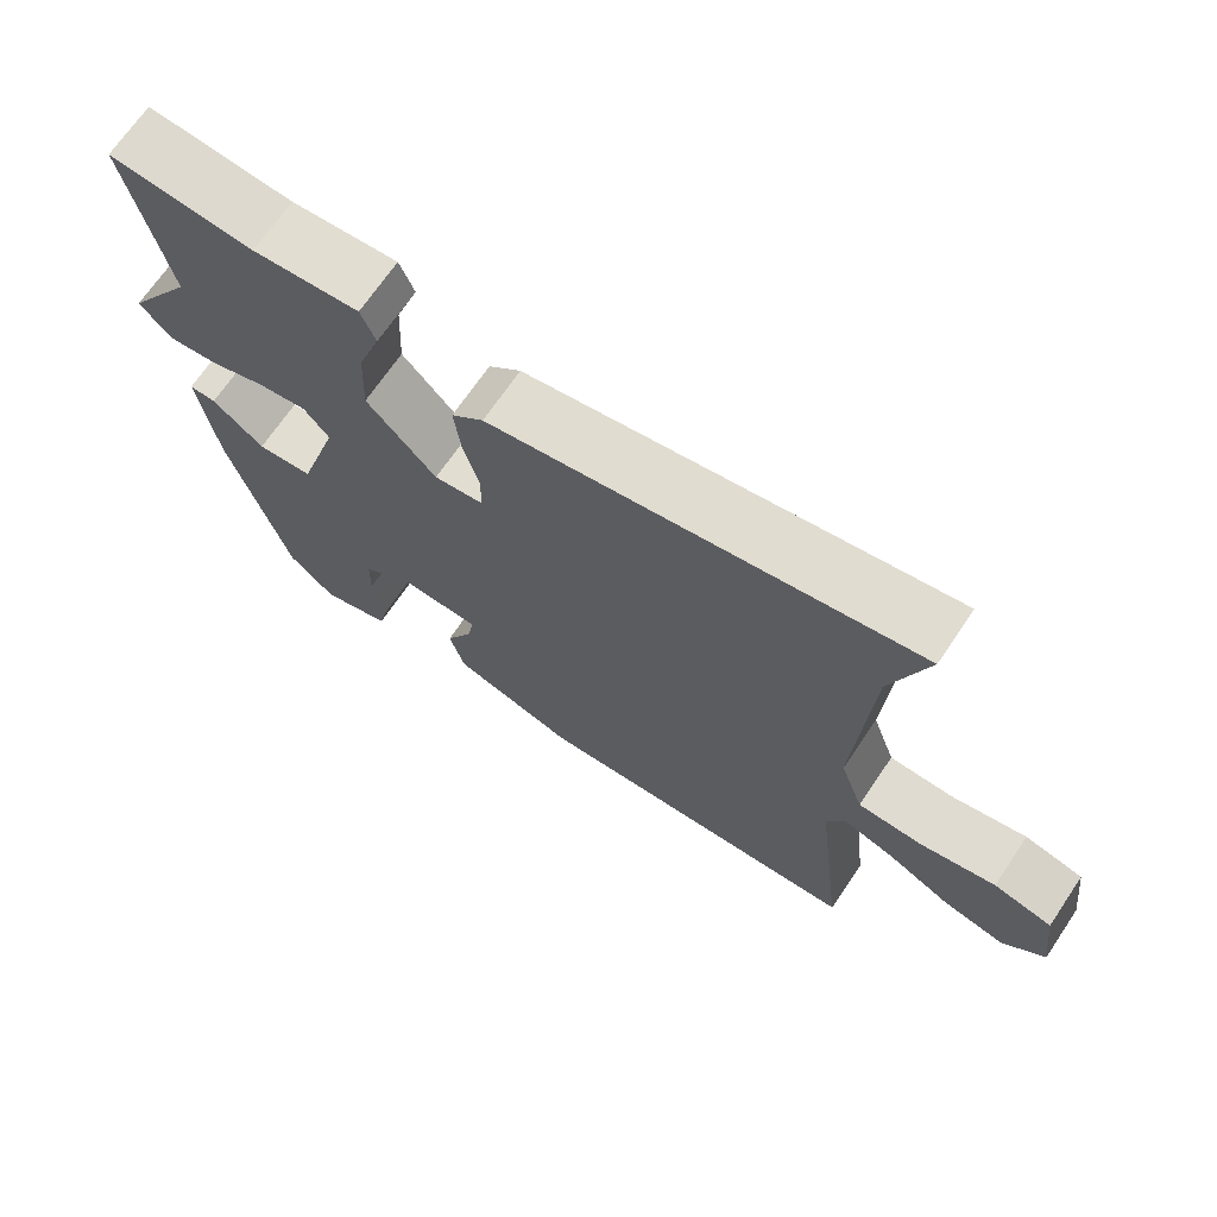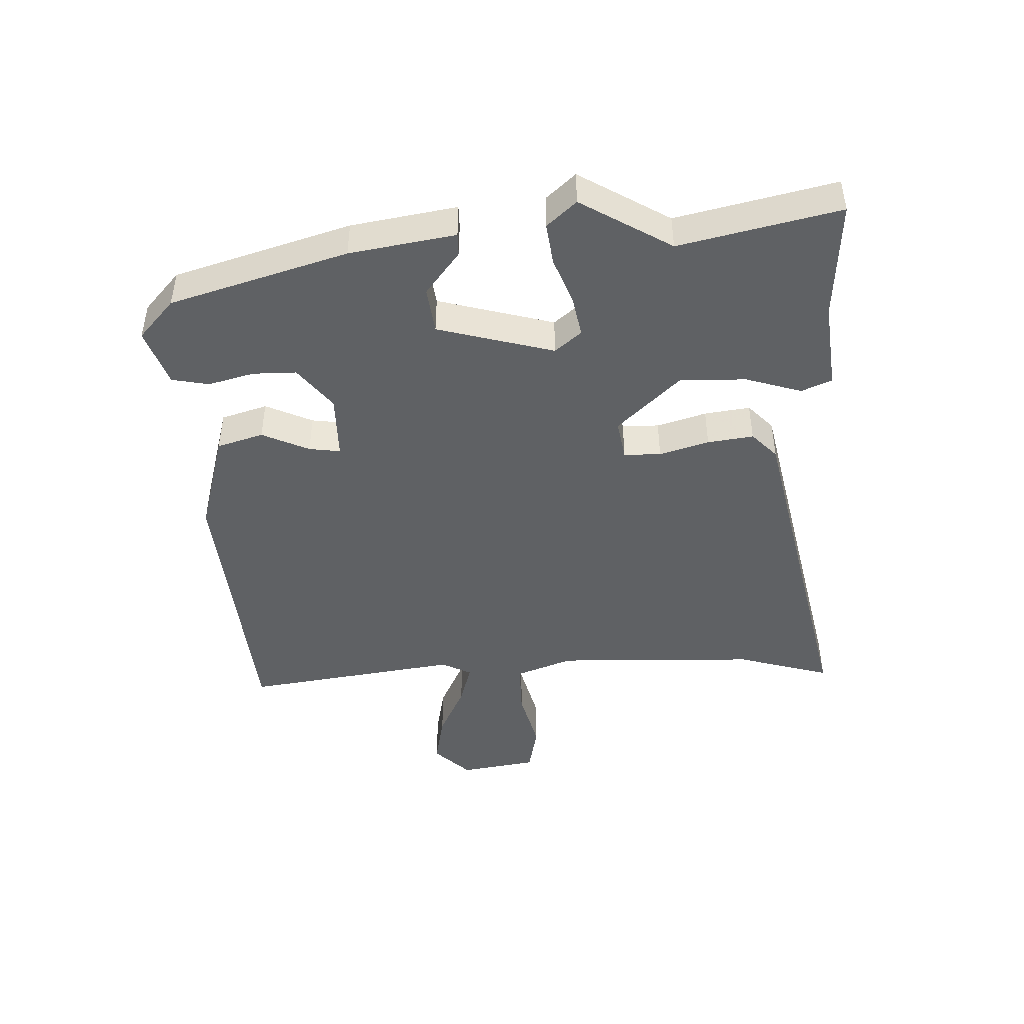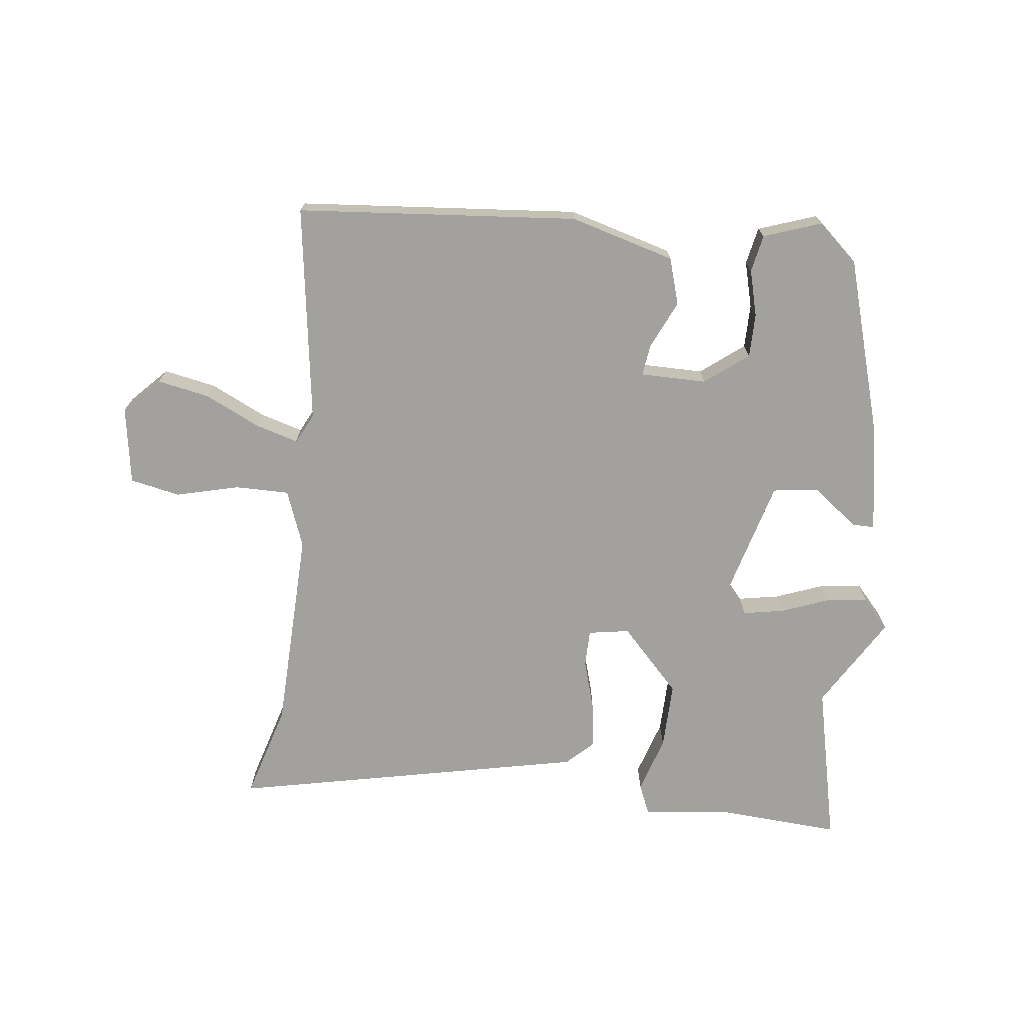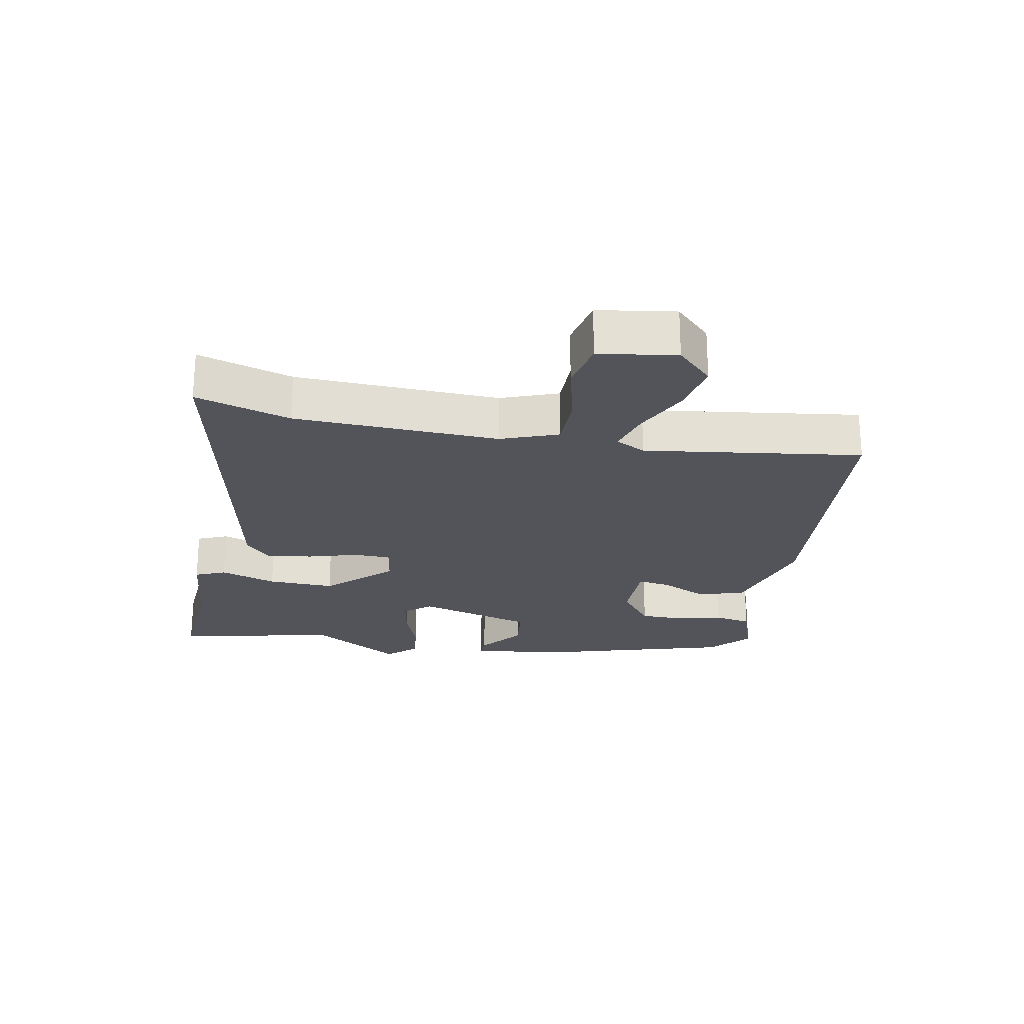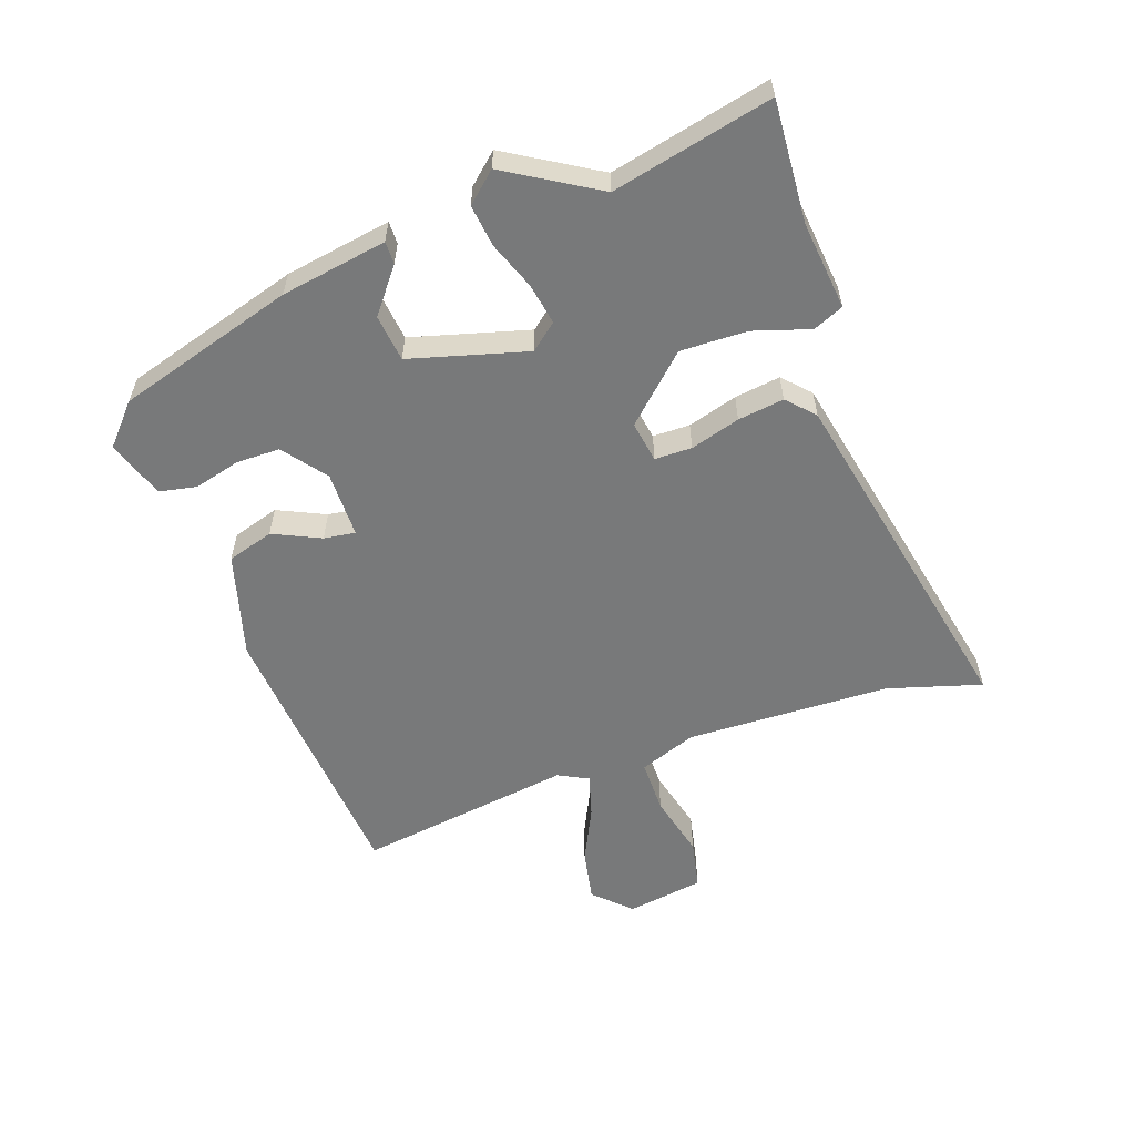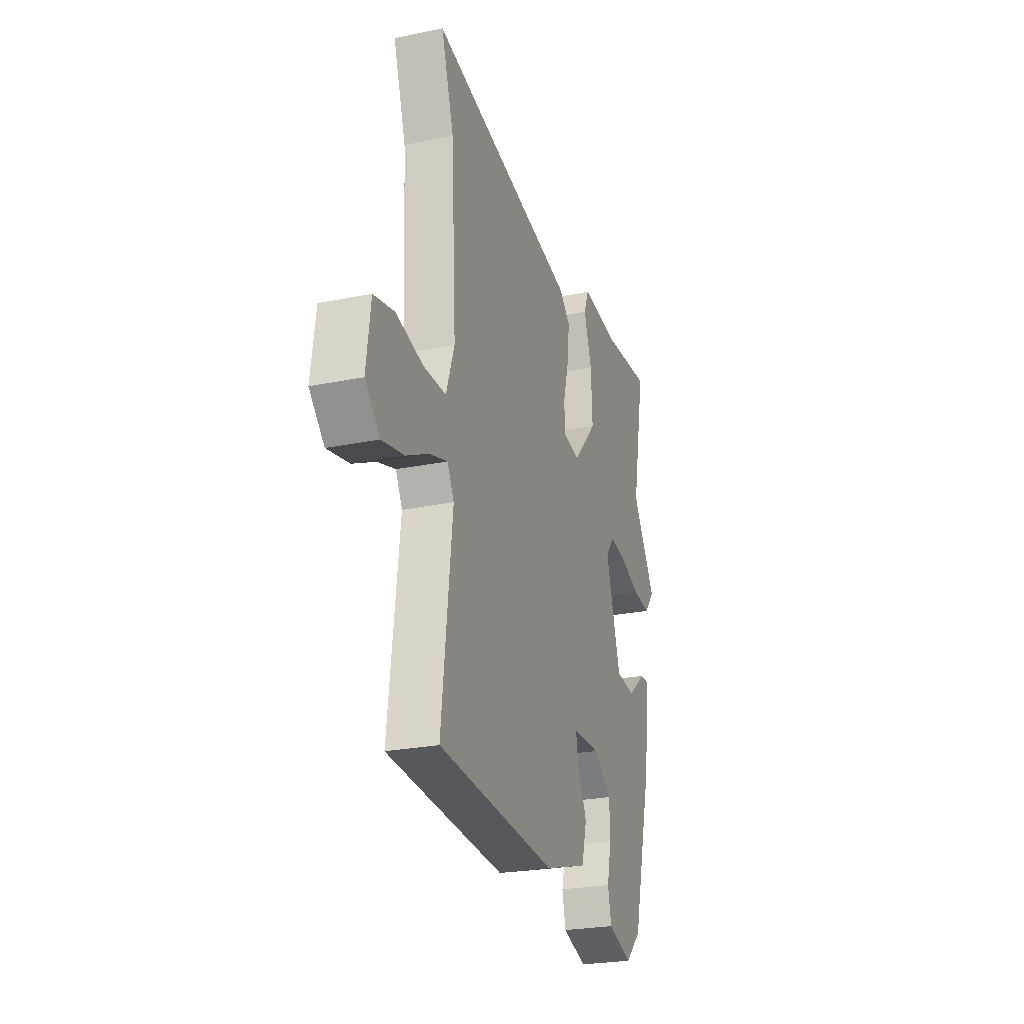
<metadata>
{"format":"obj","ext":"obj","renderer":"f3d","projection":"perspective","resolution":1024,"background":"white","views":[{"elev":69.5,"azim":34.1,"up":"+Z"},{"elev":-45.6,"azim":-86.2,"up":"+Y"},{"elev":-72.0,"azim":174.8,"up":"+Y"},{"elev":-23.7,"azim":80.5,"up":"+Y"},{"elev":-57.7,"azim":-69.3,"up":"+Y"},{"elev":-25.5,"azim":108.1,"up":"+Z"}]}
</metadata>
<code>
v 0.521 0.07 0.565
v 0.474 0.07 0.419
v 0.456 0.07 0.102
v 0.487 0.07 0.012
v 0.571 0.07 0.01
v 0.67 0.07 0.032
v 0.747 0.07 0.014
v 0.763 0.07 -0.107
v 0.708 0.07 -0.161
v 0.627 0.07 -0.143
v 0.543 0.07 -0.1
v 0.477 0.07 -0.079
v 0.452 0.07 -0.125
v 0.492 0.07 -0.464
v 0.053 0.07 -0.49
v -0.108 0.07 -0.44
v -0.128 0.07 -0.367
v -0.092 0.07 -0.294
v -0.084 0.07 -0.245
v -0.187 0.07 -0.242
v -0.255 0.07 -0.292
v -0.257 0.07 -0.36
v -0.24 0.07 -0.432
v -0.253 0.07 -0.49
v -0.344 0.07 -0.519
v -0.404 0.07 -0.462
v -0.479 0.07 -0.183
v -0.502 0.07 -0.017
v -0.467 0.07 -0.018
v -0.4 0.07 -0.073
v -0.327 0.07 -0.066
v -0.272 0.07 0.115
v -0.305 0.07 0.157
v -0.369 0.07 0.147
v -0.443 0.07 0.121
v -0.509 0.07 0.114
v -0.549 0.07 0.161
v -0.46 0.07 0.301
v -0.51 0.07 0.552
v -0.322 0.07 0.535
v -0.183 0.07 0.547
v -0.164 0.07 0.499
v -0.194 0.07 0.412
v -0.199 0.07 0.308
v -0.109 0.07 0.208
v -0.045 0.07 0.217
v -0.043 0.07 0.275
v -0.064 0.07 0.353
v -0.072 0.07 0.425
v -0.03 0.07 0.463
v 0.521 0 0.565
v 0.474 0 0.419
v 0.456 0 0.102
v 0.487 0 0.012
v 0.571 0 0.01
v 0.67 0 0.032
v 0.747 0 0.014
v 0.763 0 -0.107
v 0.708 0 -0.161
v 0.627 0 -0.143
v 0.543 0 -0.1
v 0.477 0 -0.079
v 0.452 0 -0.125
v 0.492 0 -0.464
v 0.053 0 -0.49
v -0.108 0 -0.44
v -0.128 0 -0.367
v -0.092 0 -0.294
v -0.084 0 -0.245
v -0.187 0 -0.242
v -0.255 0 -0.292
v -0.257 0 -0.36
v -0.24 0 -0.432
v -0.253 0 -0.49
v -0.344 0 -0.519
v -0.404 0 -0.462
v -0.479 0 -0.183
v -0.502 0 -0.017
v -0.467 0 -0.018
v -0.4 0 -0.073
v -0.327 0 -0.066
v -0.272 0 0.115
v -0.305 0 0.157
v -0.369 0 0.147
v -0.443 0 0.121
v -0.509 0 0.114
v -0.549 0 0.161
v -0.46 0 0.301
v -0.51 0 0.552
v -0.322 0 0.535
v -0.183 0 0.547
v -0.164 0 0.499
v -0.194 0 0.412
v -0.199 0 0.308
v -0.109 0 0.208
v -0.045 0 0.217
v -0.043 0 0.275
v -0.064 0 0.353
v -0.072 0 0.425
v -0.03 0 0.463
f 50 1 2
f 49 50 2
f 48 49 2
f 47 48 2
f 46 47 2 3
f 45 46 3 4
f 40 41 42 43
f 40 43 44
f 39 40 44
f 38 39 44
f 37 38 44
f 36 37 44
f 35 36 44
f 34 35 44
f 33 34 44 45
f 28 29 30
f 27 28 30
f 26 27 30
f 25 26 30
f 24 25 30
f 23 24 30
f 22 23 30
f 21 22 30 31
f 20 21 31 32
f 16 17 18
f 15 16 18
f 14 15 18
f 13 14 18
f 12 13 18 19
f 9 10 11
f 8 9 11
f 7 8 11
f 6 7 11
f 5 6 11
f 4 5 11 12
f 45 4 12
f 33 45 12
f 32 33 12
f 12 19 20 32
f 52 51 100
f 52 100 99
f 52 99 98
f 52 98 97
f 53 52 97 96
f 54 53 96 95
f 93 92 91 90
f 94 93 90
f 94 90 89
f 94 89 88
f 94 88 87
f 94 87 86
f 94 86 85
f 94 85 84
f 95 94 84 83
f 80 79 78
f 80 78 77
f 80 77 76
f 80 76 75
f 80 75 74
f 80 74 73
f 80 73 72
f 81 80 72 71
f 82 81 71 70
f 68 67 66
f 68 66 65
f 68 65 64
f 68 64 63
f 69 68 63 62
f 61 60 59
f 61 59 58
f 61 58 57
f 61 57 56
f 61 56 55
f 62 61 55 54
f 62 54 95
f 62 95 83
f 62 83 82
f 82 70 69 62
f 1 51 52 2
f 2 52 53 3
f 3 53 54 4
f 4 54 55 5
f 5 55 56 6
f 6 56 57 7
f 7 57 58 8
f 8 58 59 9
f 9 59 60 10
f 10 60 61 11
f 11 61 62 12
f 12 62 63 13
f 13 63 64 14
f 14 64 65 15
f 15 65 66 16
f 16 66 67 17
f 17 67 68 18
f 18 68 69 19
f 19 69 70 20
f 20 70 71 21
f 21 71 72 22
f 22 72 73 23
f 23 73 74 24
f 24 74 75 25
f 25 75 76 26
f 26 76 77 27
f 27 77 78 28
f 28 78 79 29
f 29 79 80 30
f 30 80 81 31
f 31 81 82 32
f 32 82 83 33
f 33 83 84 34
f 34 84 85 35
f 35 85 86 36
f 36 86 87 37
f 37 87 88 38
f 38 88 89 39
f 39 89 90 40
f 40 90 91 41
f 41 91 92 42
f 42 92 93 43
f 43 93 94 44
f 44 94 95 45
f 45 95 96 46
f 46 96 97 47
f 47 97 98 48
f 48 98 99 49
f 49 99 100 50
f 50 100 51 1

</code>
